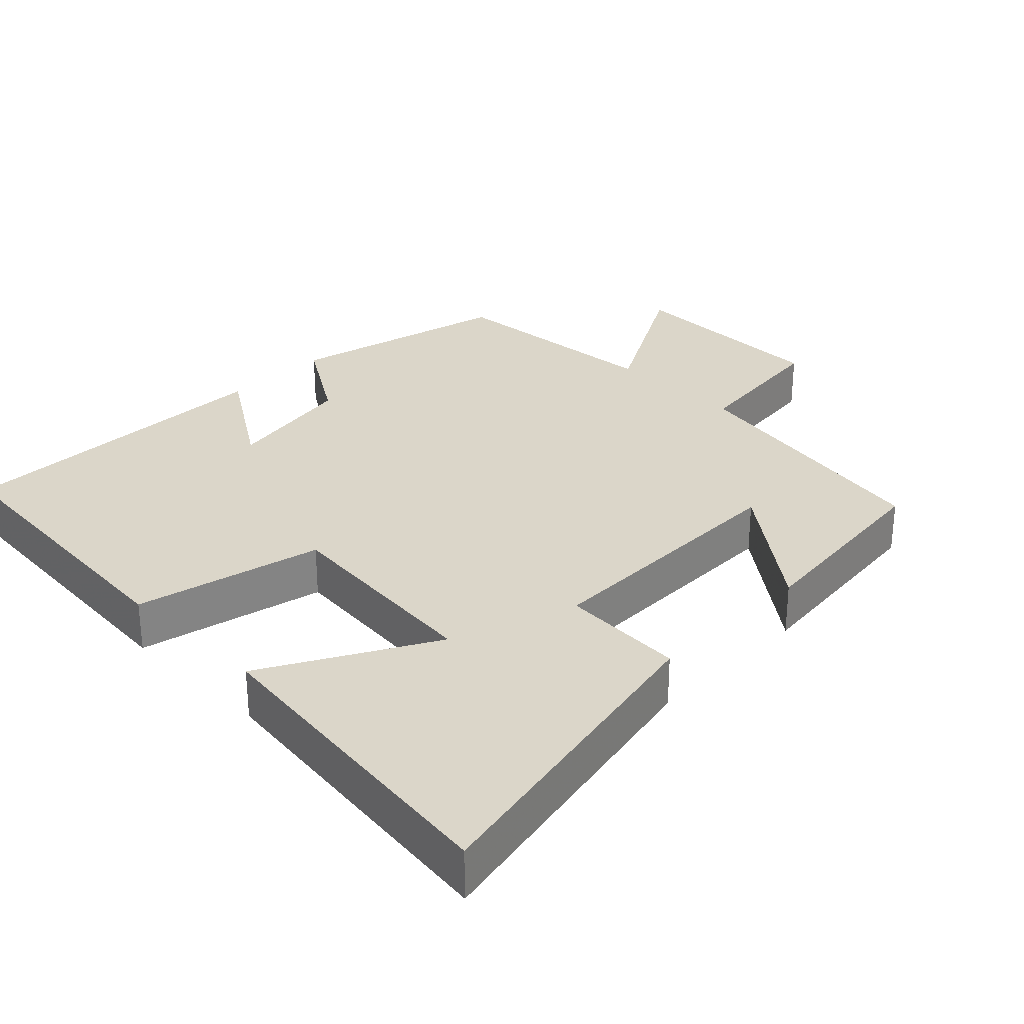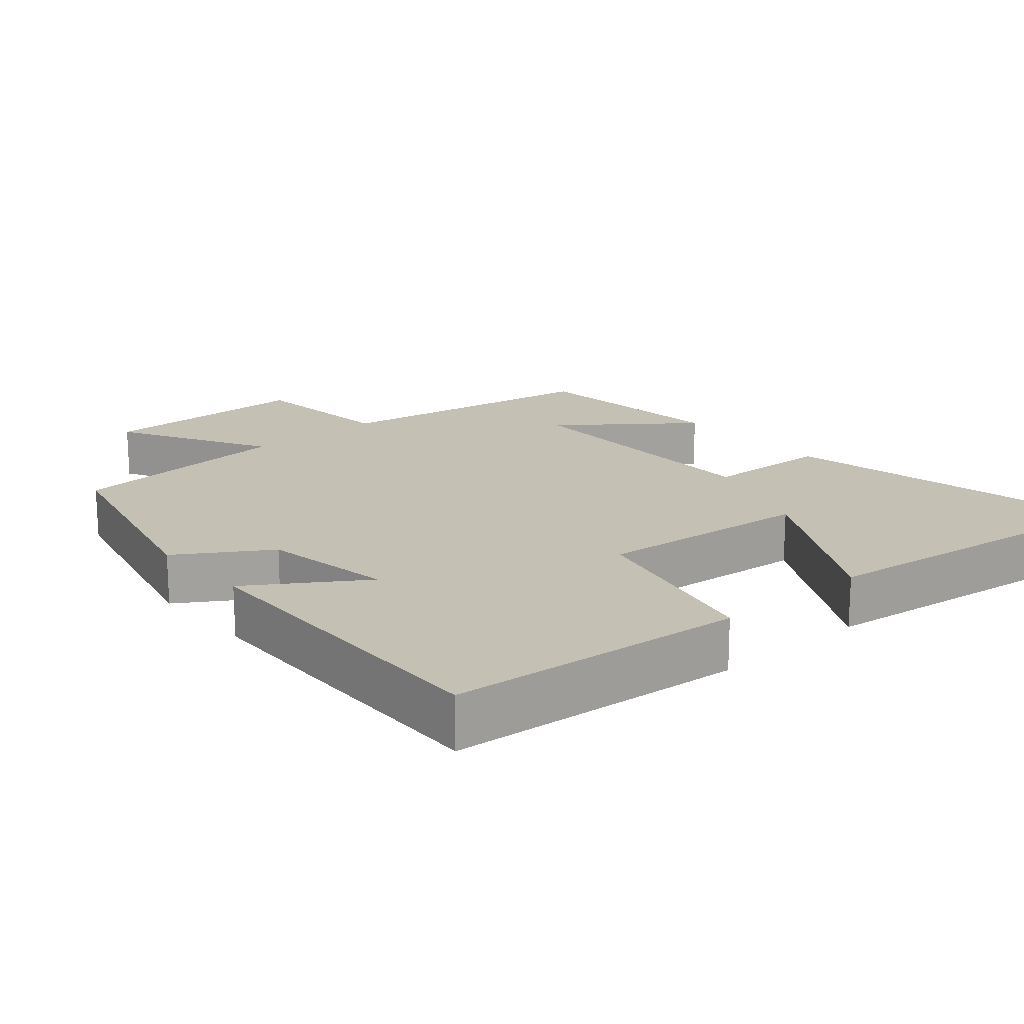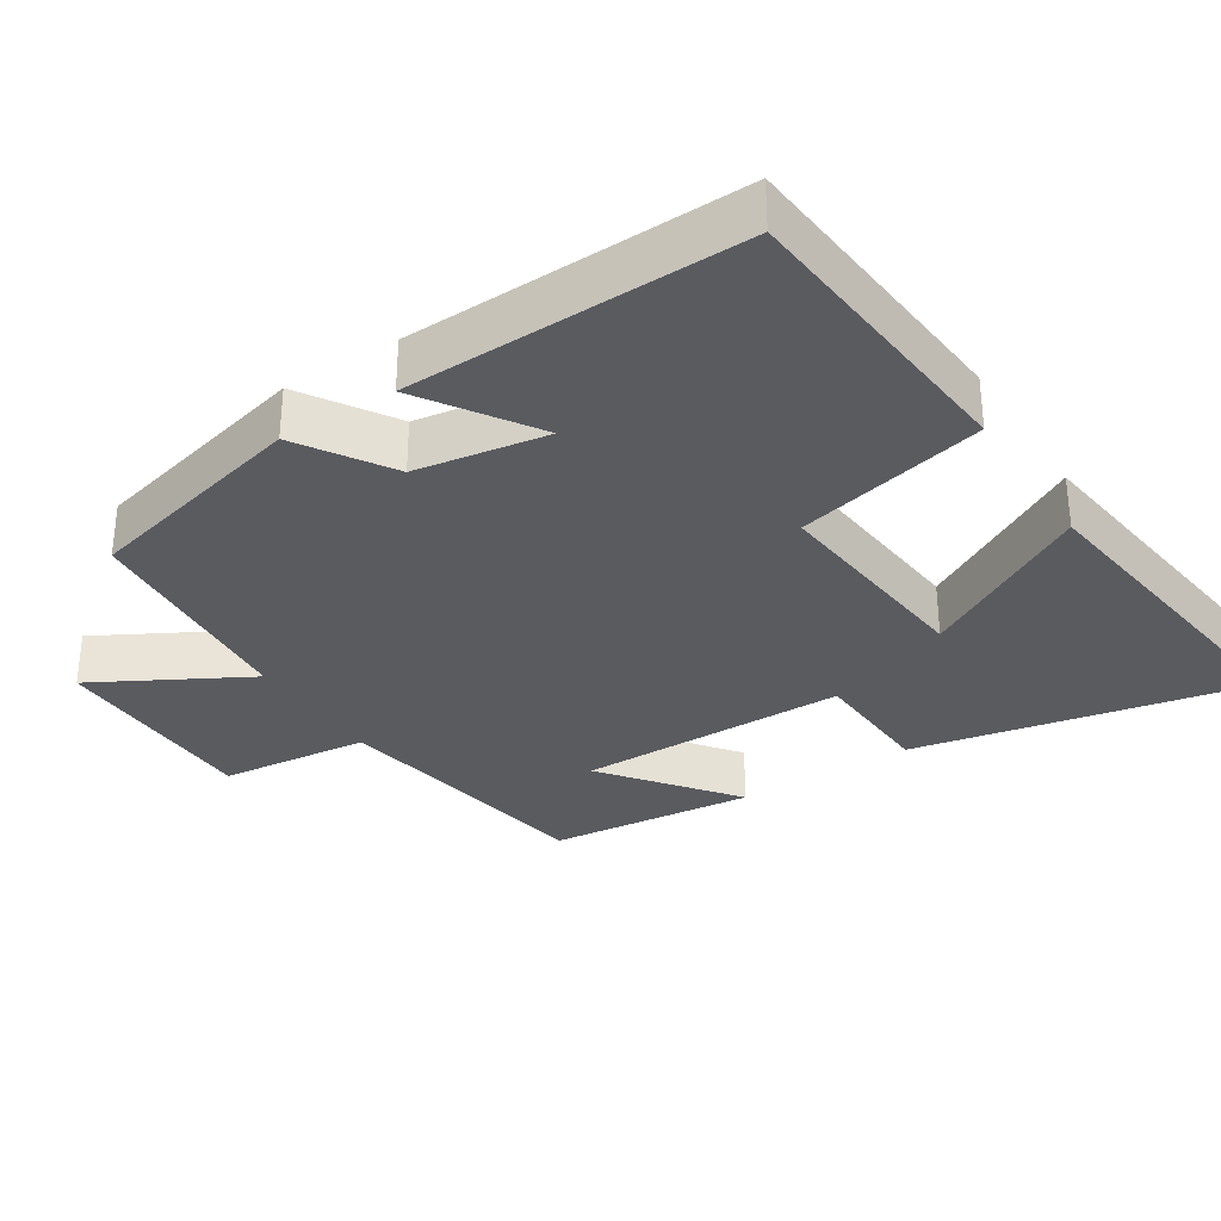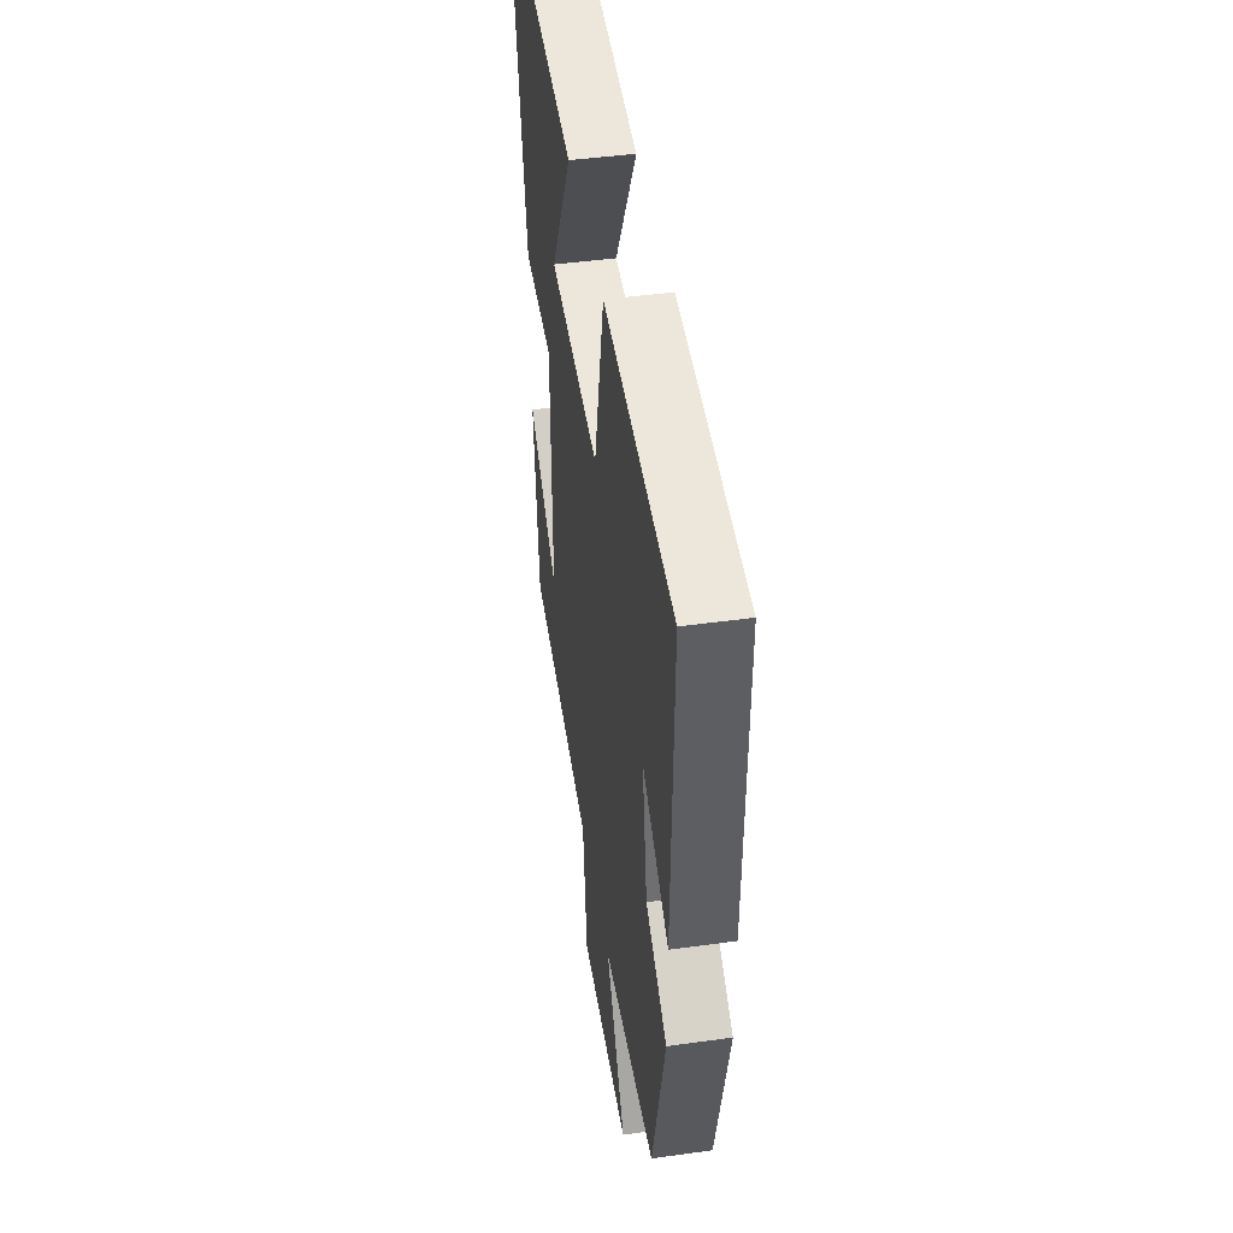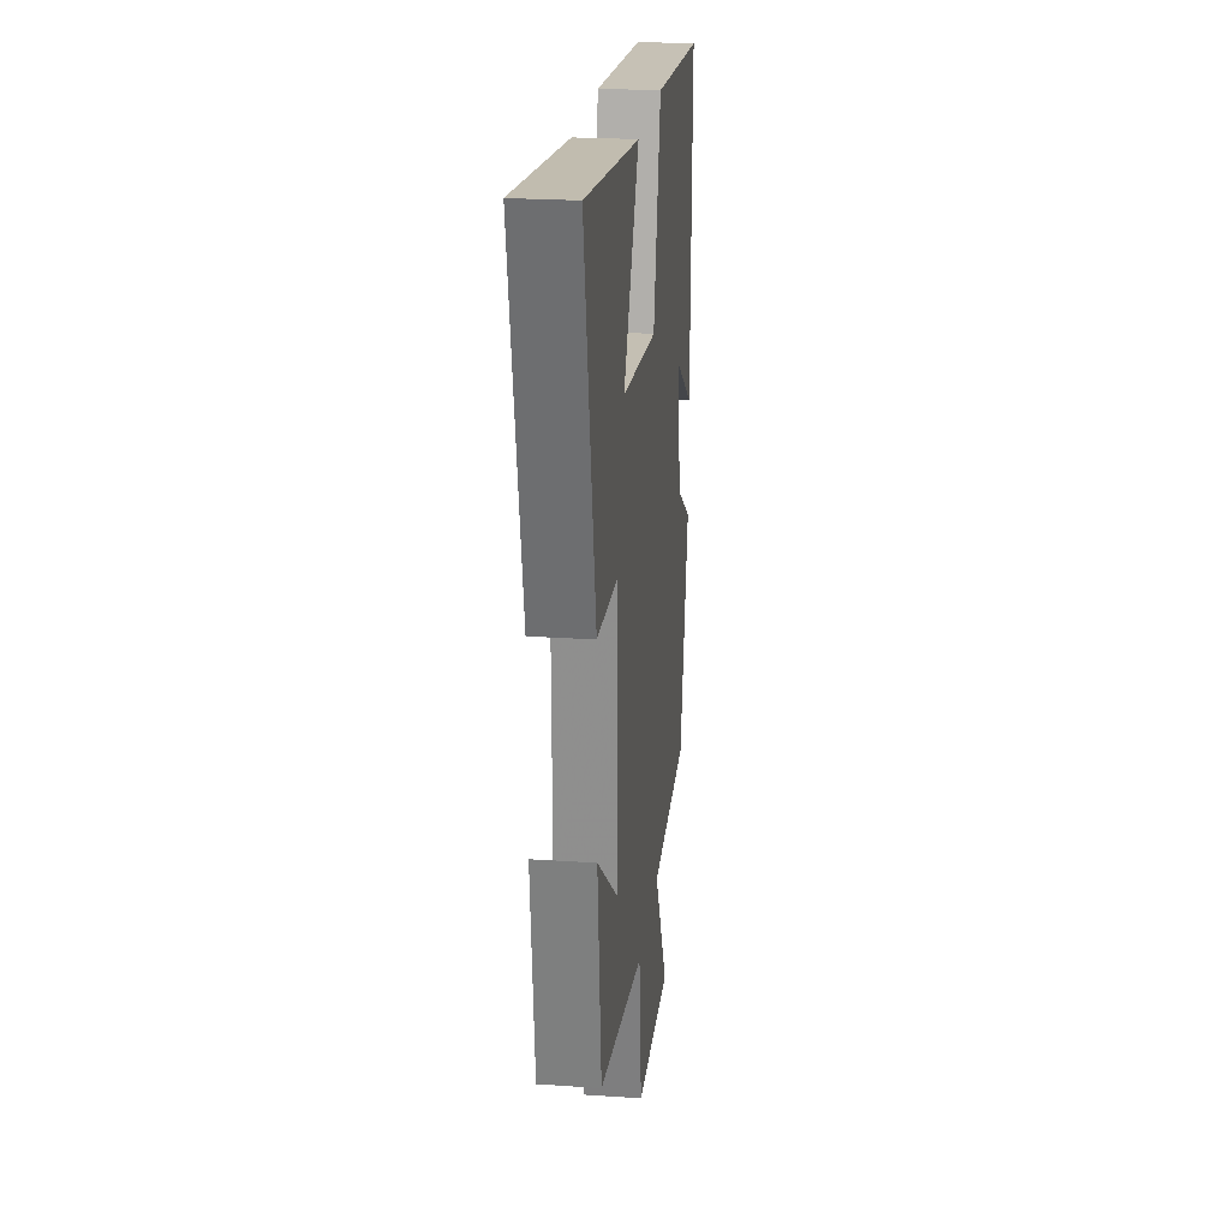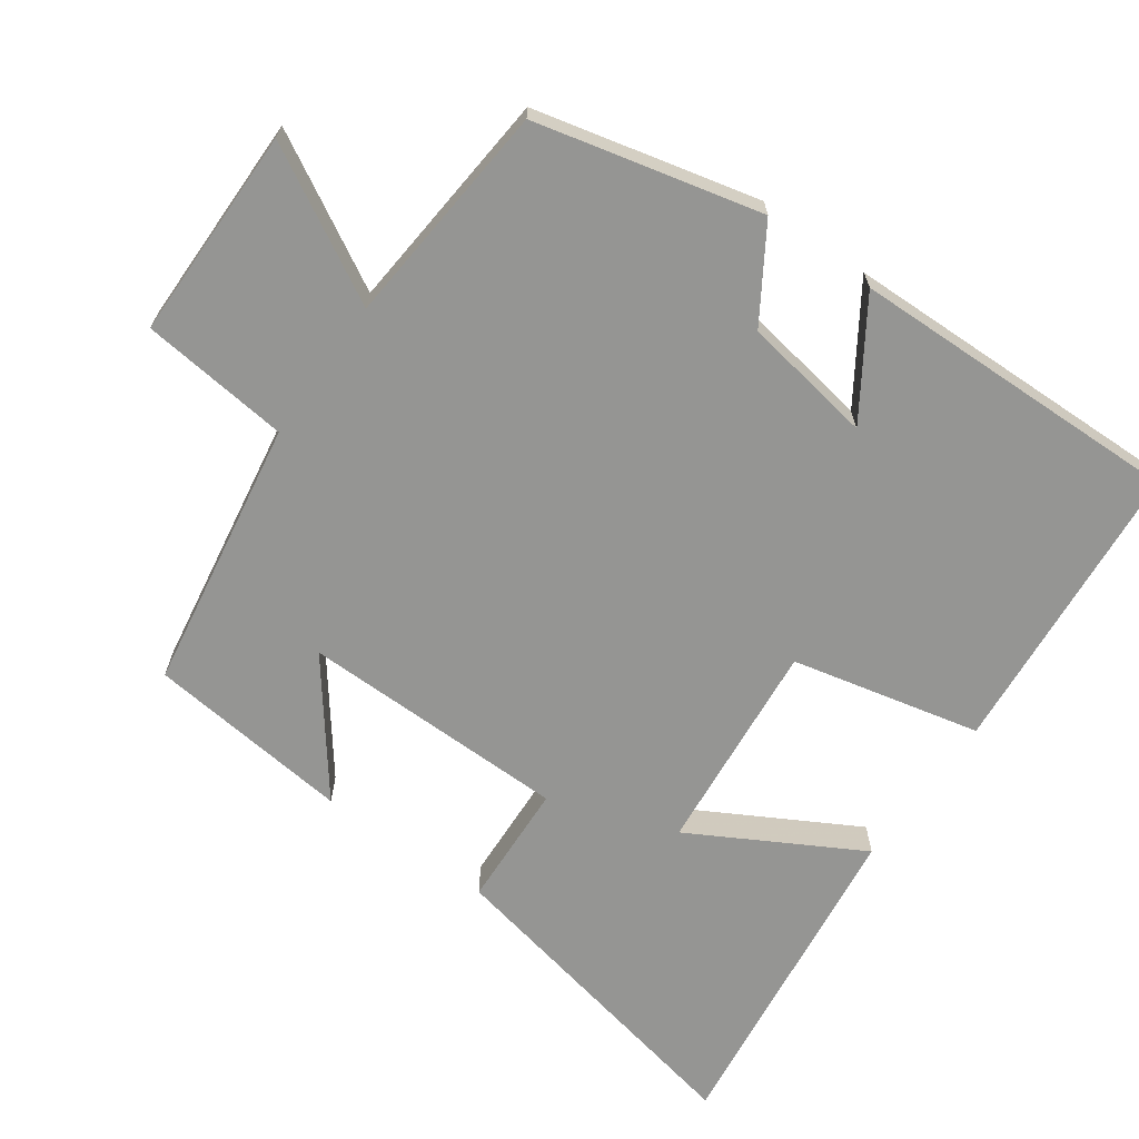
<metadata>
{"format":"obj","ext":"obj","renderer":"f3d","projection":"perspective","resolution":1024,"background":"white","views":[{"elev":29.8,"azim":44.8,"up":"+Y"},{"elev":18.3,"azim":-40.7,"up":"+Y"},{"elev":-32.2,"azim":-57.1,"up":"+Y"},{"elev":45.2,"azim":-99.1,"up":"+Z"},{"elev":23.2,"azim":96.6,"up":"+Z"},{"elev":-67.3,"azim":-125.4,"up":"+Y"}]}
</metadata>
<code>
v 0.469 0.07 -0.438
v 0.091 0.07 -0.5
v 0.068 0.07 -0.708
v -0.228 0.07 -0.71
v -0.111 0.07 -0.5
v -0.425 0.07 -0.473
v -0.5 0.07 -0.16
v -0.373 0.07 -0.08
v -0.343 0.07 0.102
v -0.5 0.07 0
v -0.51 0.07 0.466
v -0.095 0.07 0.5
v -0.035 0.07 0.237
v 0.263 0.07 0.265
v 0.133 0.07 0.5
v 0.595 0.07 0.557
v 0.5 0.07 0.094
v 0.326 0.07 0.086
v 0.322 0.07 -0.288
v 0.5 0.07 -0.152
v 0.469 0 -0.438
v 0.091 0 -0.5
v 0.068 0 -0.708
v -0.228 0 -0.71
v -0.111 0 -0.5
v -0.425 0 -0.473
v -0.5 0 -0.16
v -0.373 0 -0.08
v -0.343 0 0.102
v -0.5 0 0
v -0.51 0 0.466
v -0.095 0 0.5
v -0.035 0 0.237
v 0.263 0 0.265
v 0.133 0 0.5
v 0.595 0 0.557
v 0.5 0 0.094
v 0.326 0 0.086
v 0.322 0 -0.288
v 0.5 0 -0.152
f 19 20 1 2
f 18 19 2
f 16 17 18
f 14 15 16
f 14 16 18
f 13 14 18 2
f 9 10 11 12
f 13 2 3
f 12 13 3
f 9 12 3
f 8 9 3
f 5 6 7 8
f 3 4 5
f 3 5 8
f 22 21 40 39
f 22 39 38
f 38 37 36
f 36 35 34
f 38 36 34
f 22 38 34 33
f 32 31 30 29
f 23 22 33
f 23 33 32
f 23 32 29
f 23 29 28
f 28 27 26 25
f 25 24 23
f 28 25 23
f 1 21 22 2
f 2 22 23 3
f 3 23 24 4
f 4 24 25 5
f 5 25 26 6
f 6 26 27 7
f 7 27 28 8
f 8 28 29 9
f 9 29 30 10
f 10 30 31 11
f 11 31 32 12
f 12 32 33 13
f 13 33 34 14
f 14 34 35 15
f 15 35 36 16
f 16 36 37 17
f 17 37 38 18
f 18 38 39 19
f 19 39 40 20
f 20 40 21 1

</code>
